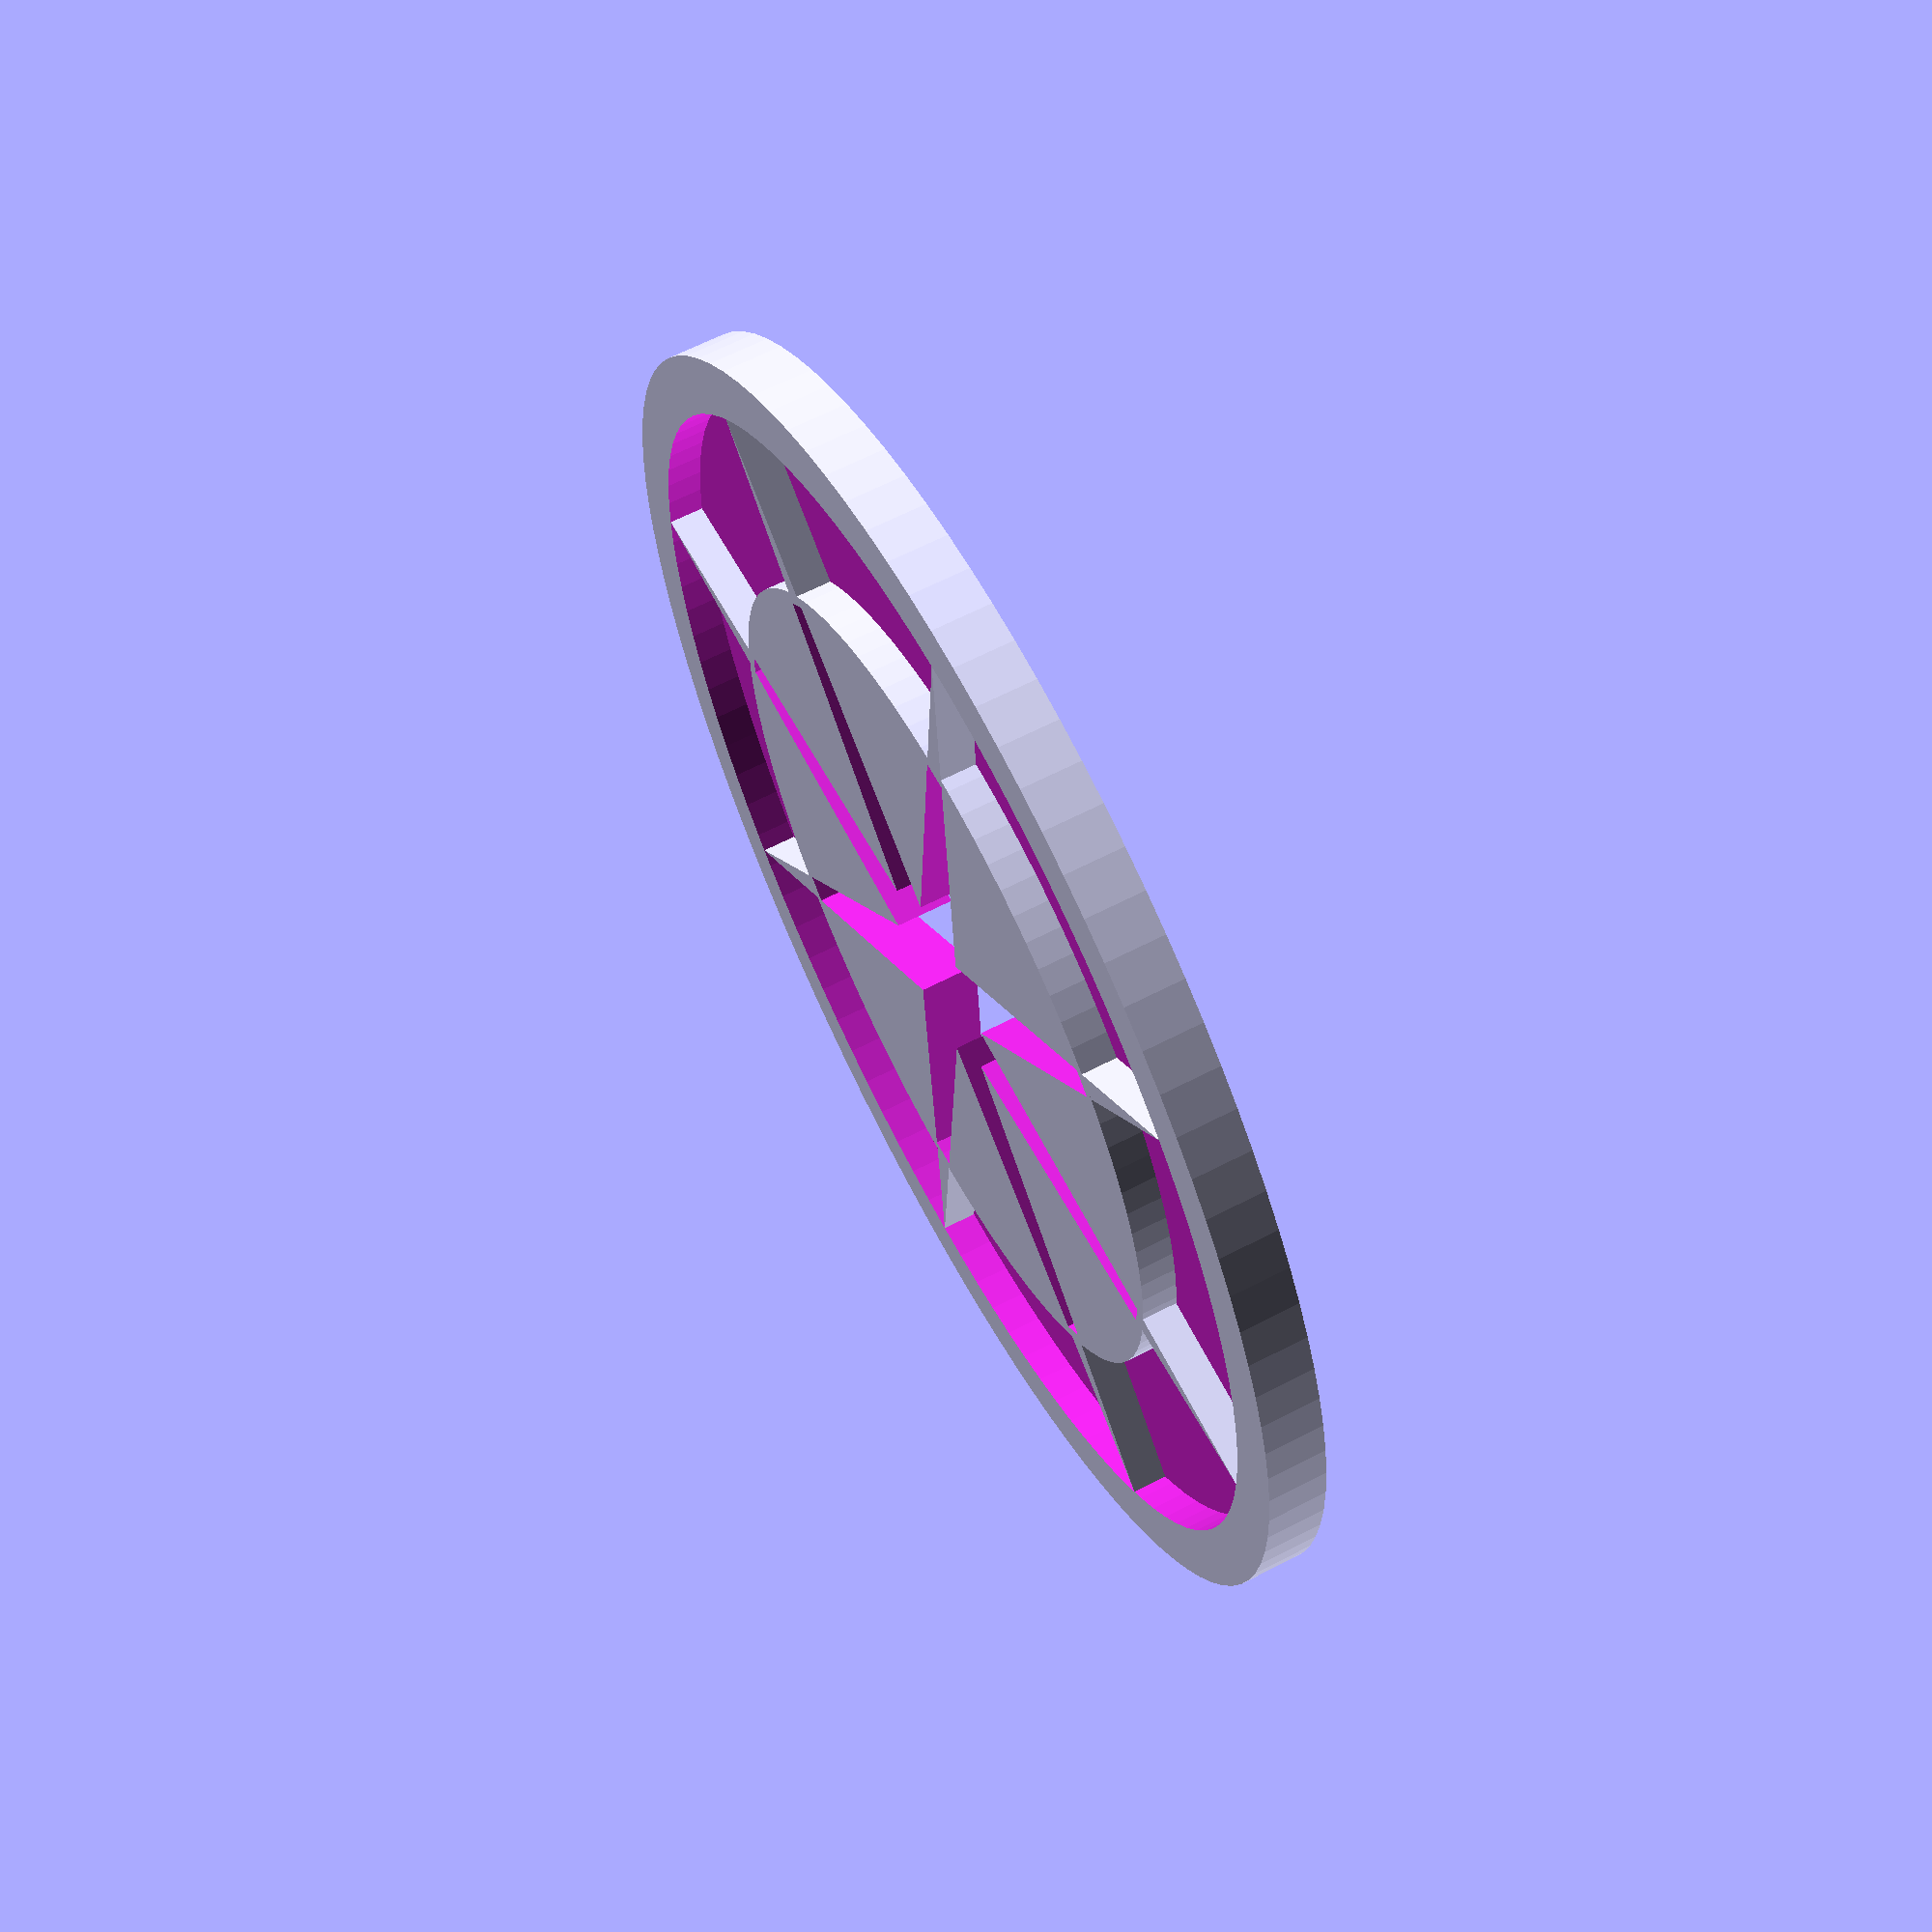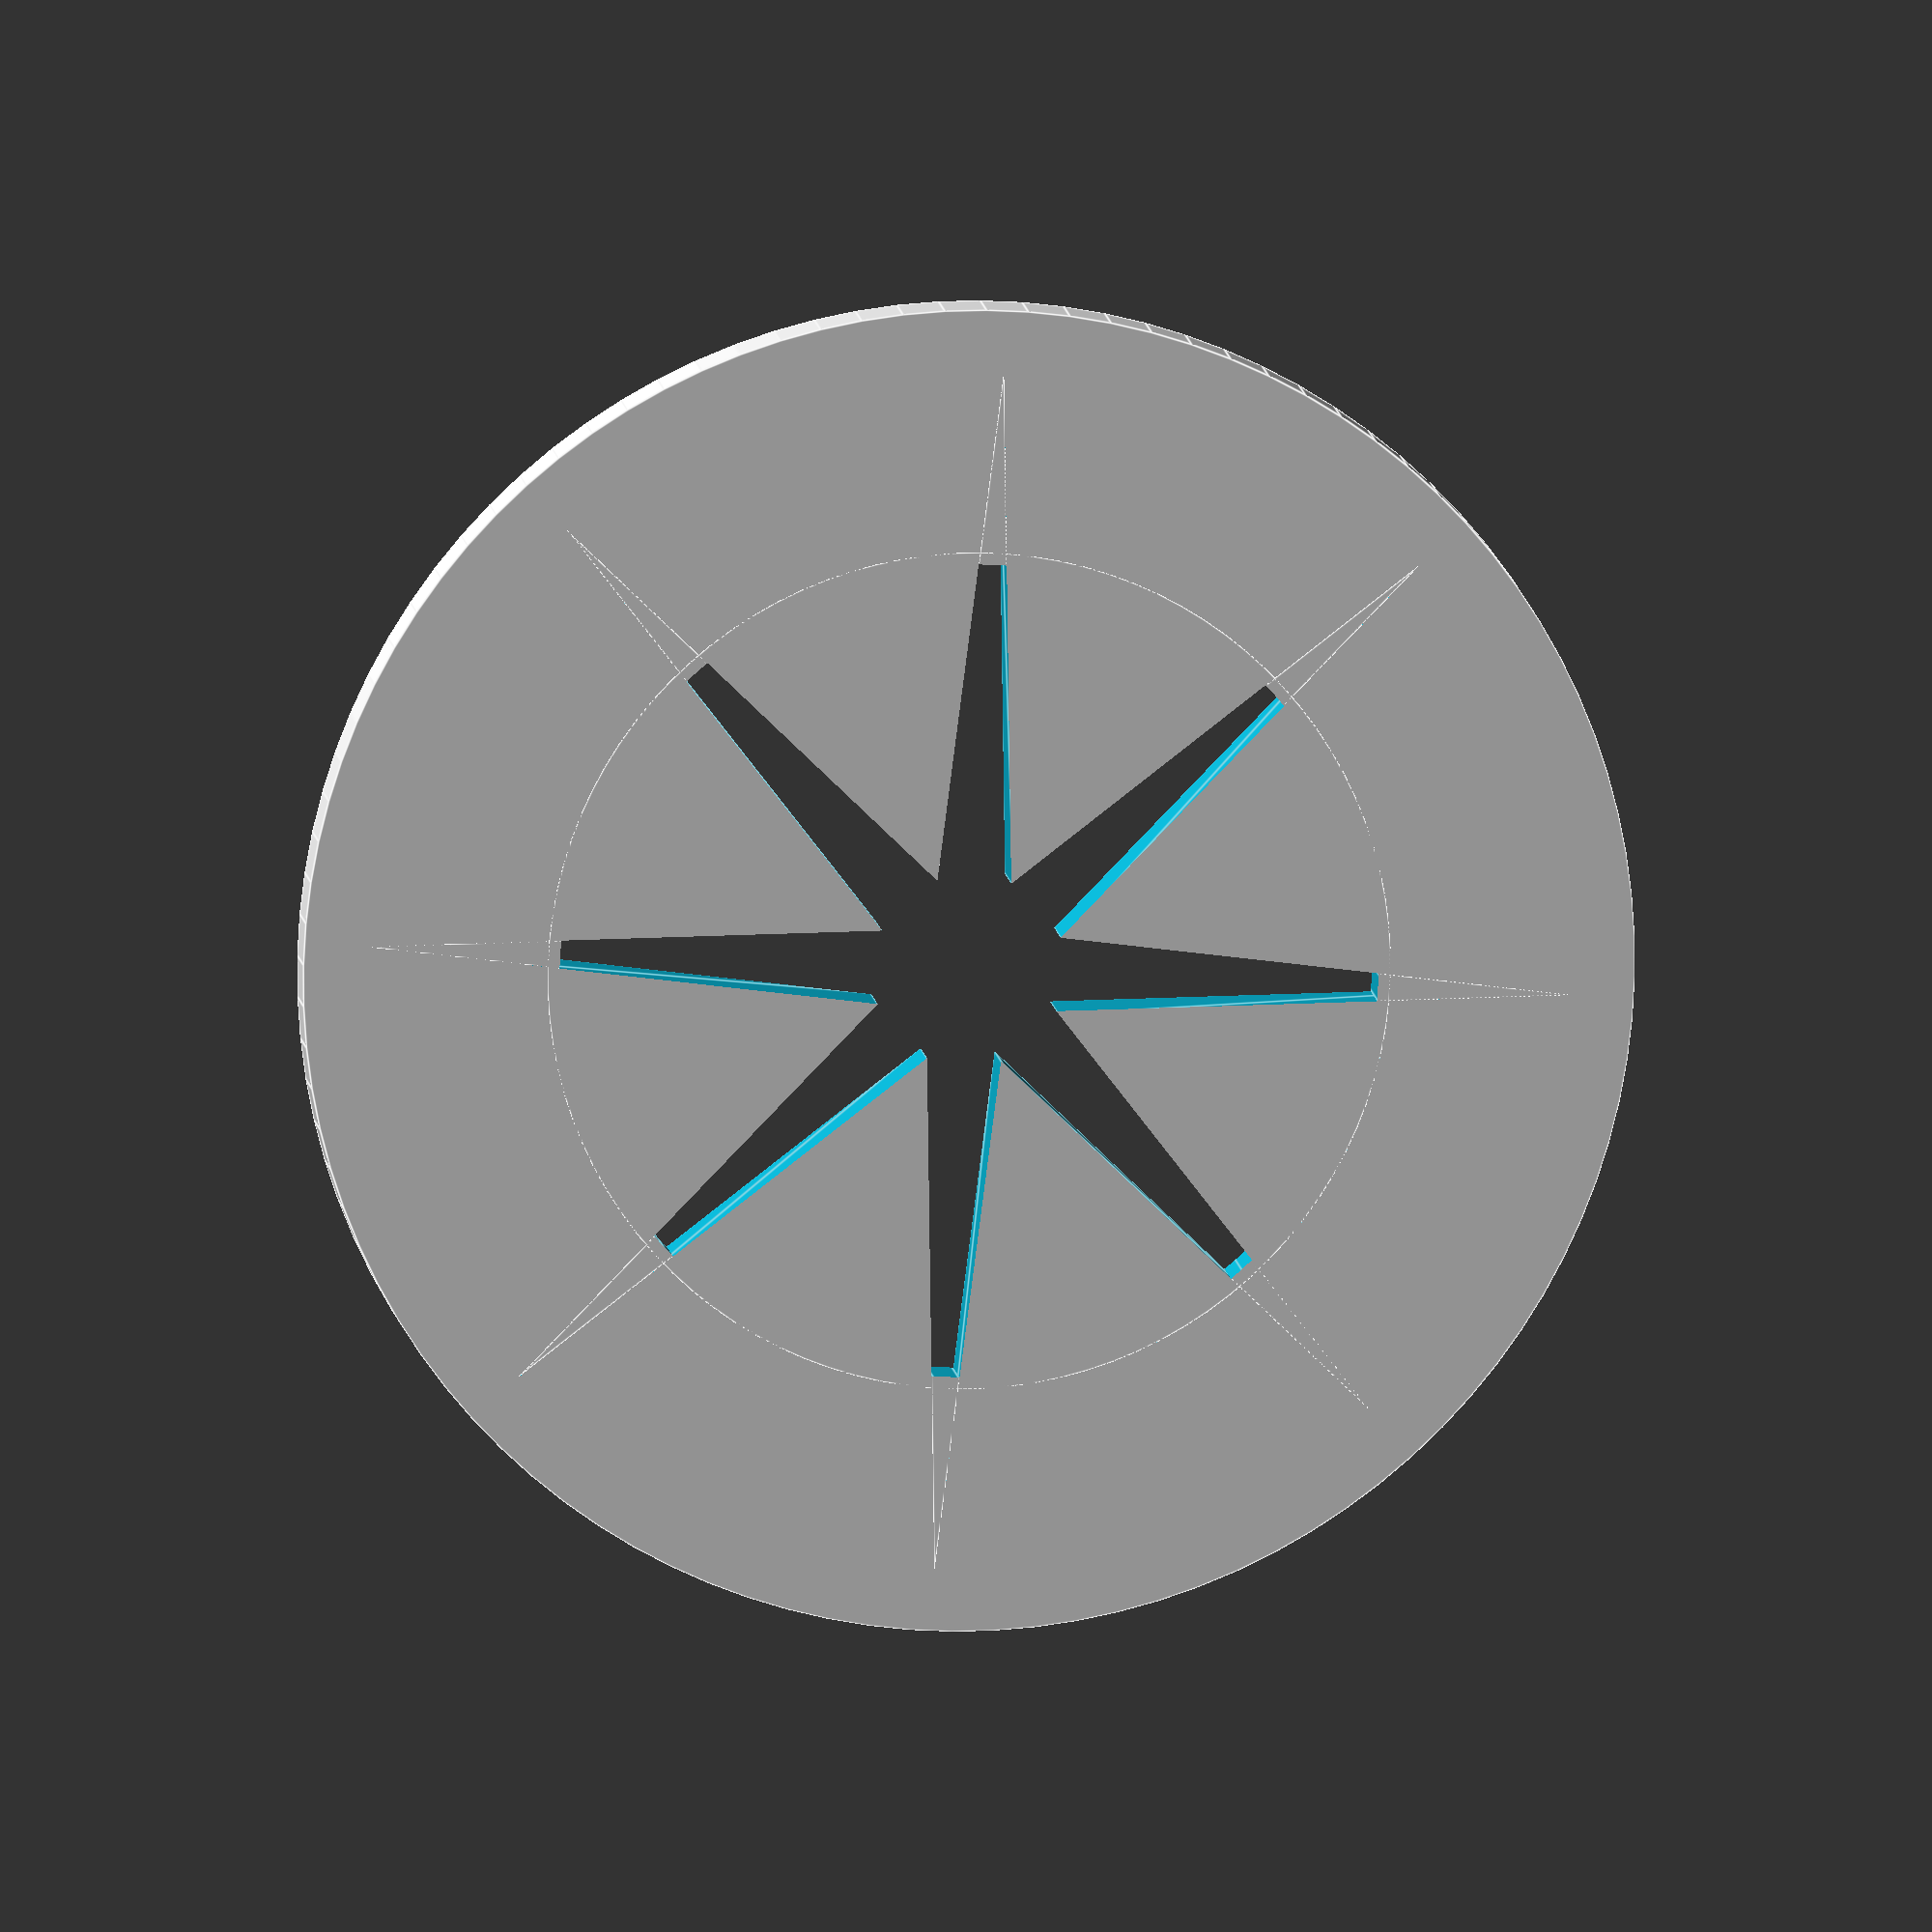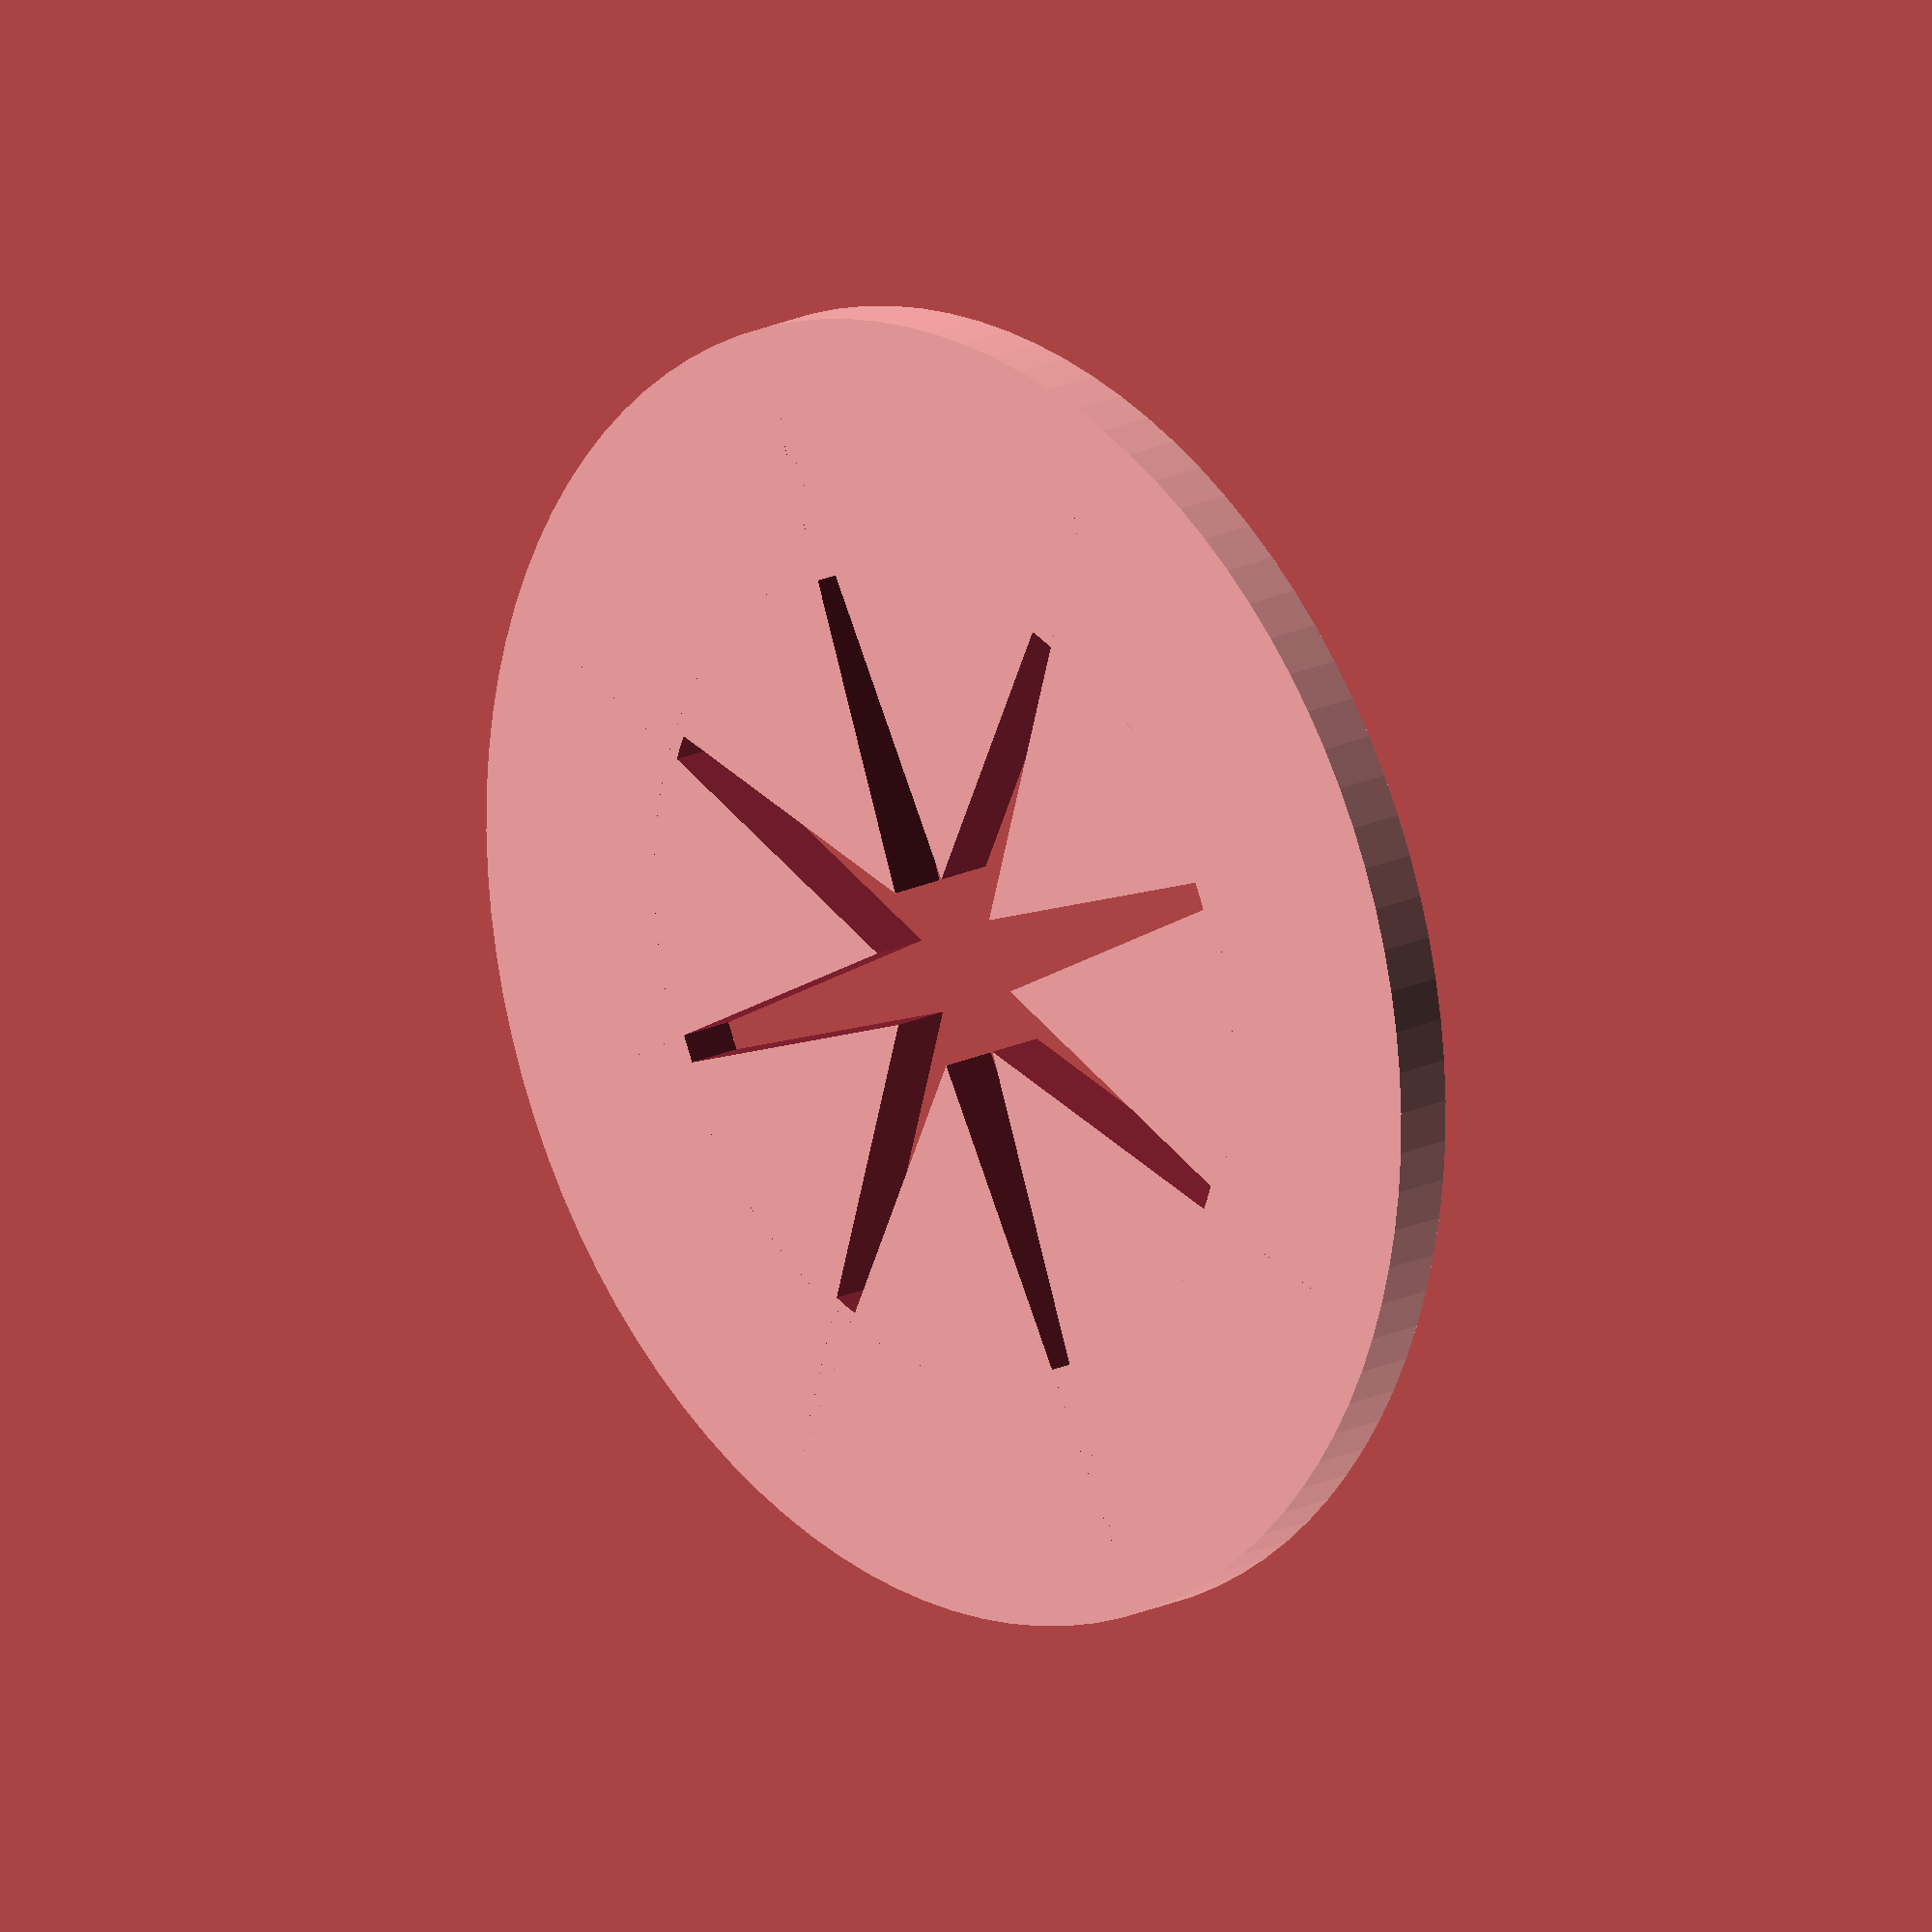
<openscad>

coasterRadius = 55; // [40, 45, 50, 55, 60]
coasterHeight = 5; // [4, 5, 6, 7]
rimWidth = 5; // [4, 5, 6]
numPoints = 8; // [4, 5, 6, 7, 8, 9, 10]


// coaster body
difference()
{
    union()
    {
        difference()
        {
            cylinder(coasterHeight,coasterRadius,coasterRadius);
            translate([0,0,2])
            cylinder(coasterHeight,innerRadius,innerRadius);
        }
        cylinder(coasterHeight,circleRadius,circleRadius);
        starTips(numPoints,coasterHeight,innerRadius,innerLogoRadius,circleRadius);
    }
    translate([0,0,-1])
    cutout(numPoints,coasterHeight + 2,innerRadius,innerLogoRadius,circleRadius-1);
}


module cutout(numPoints = 8, height = 4 ,outerRad = 50, innerRad = 20, circleRad=40)
{
    intersection()
    {
        cylinder(height ,circleRad,circleRad);
        translate([0,0,-.5])
        star(numPoints,height,outerRad,innerRad);    
    }
}

module star(numPoints = 8, height = 4 ,outerRad = 50, innerRad = 20) 
{
    
    totalPoints = numPoints * 2;
    increment = 360/totalPoints;
    
    function getPoint(a,r) = ([sin(a) * r, cos(a) * r]);
        
    points = [ for(a=[0:increment:361 - increment]) (getPoint(a,((a % (increment * 2)) <= .01? outerRad : innerRad)))];
    echo(points);
    linear_extrude(height,convexity = 20)
    polygon(points);
}


//Star Tips
module starTips(numPoints = 8, height = 4 ,outerRad = 50, innerRad = 20, circleRad=40)
{
    difference()
    {
        star(numPoints,height,outerRad,innerRad);    
        translate([0,0,-.1])
        cylinder(height + 1,circleRad,circleRad);
    }
}

$fn=100;
m1 = 0.159789289; // inner logo multiplier
m2 = 0.69666374; // logo circle multiplier

innerRadius = coasterRadius - rimWidth;
circleRadius = m2 * innerRadius;
innerLogoRadius = m1 * innerRadius;


</openscad>
<views>
elev=296.6 azim=269.3 roll=62.3 proj=p view=wireframe
elev=350.6 azim=311.7 roll=174.0 proj=o view=edges
elev=341.6 azim=159.6 roll=226.9 proj=o view=wireframe
</views>
